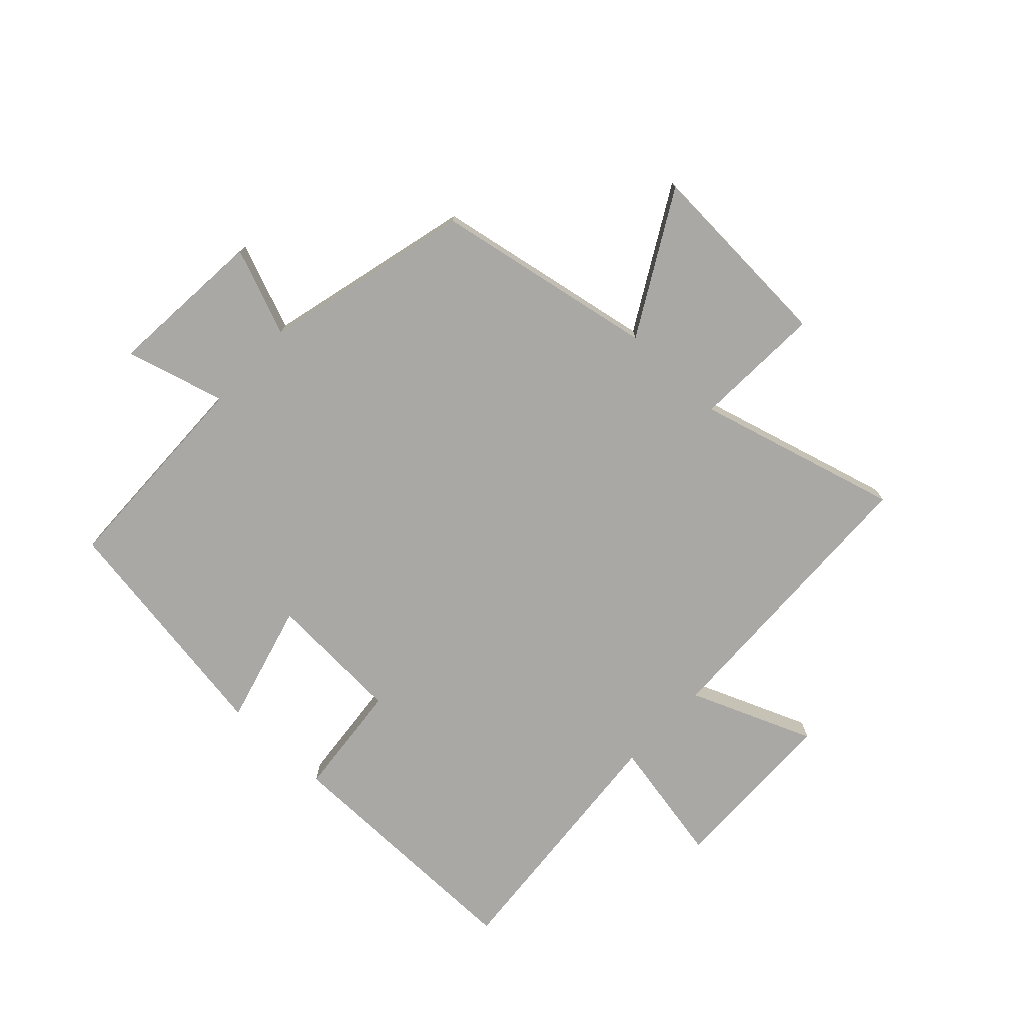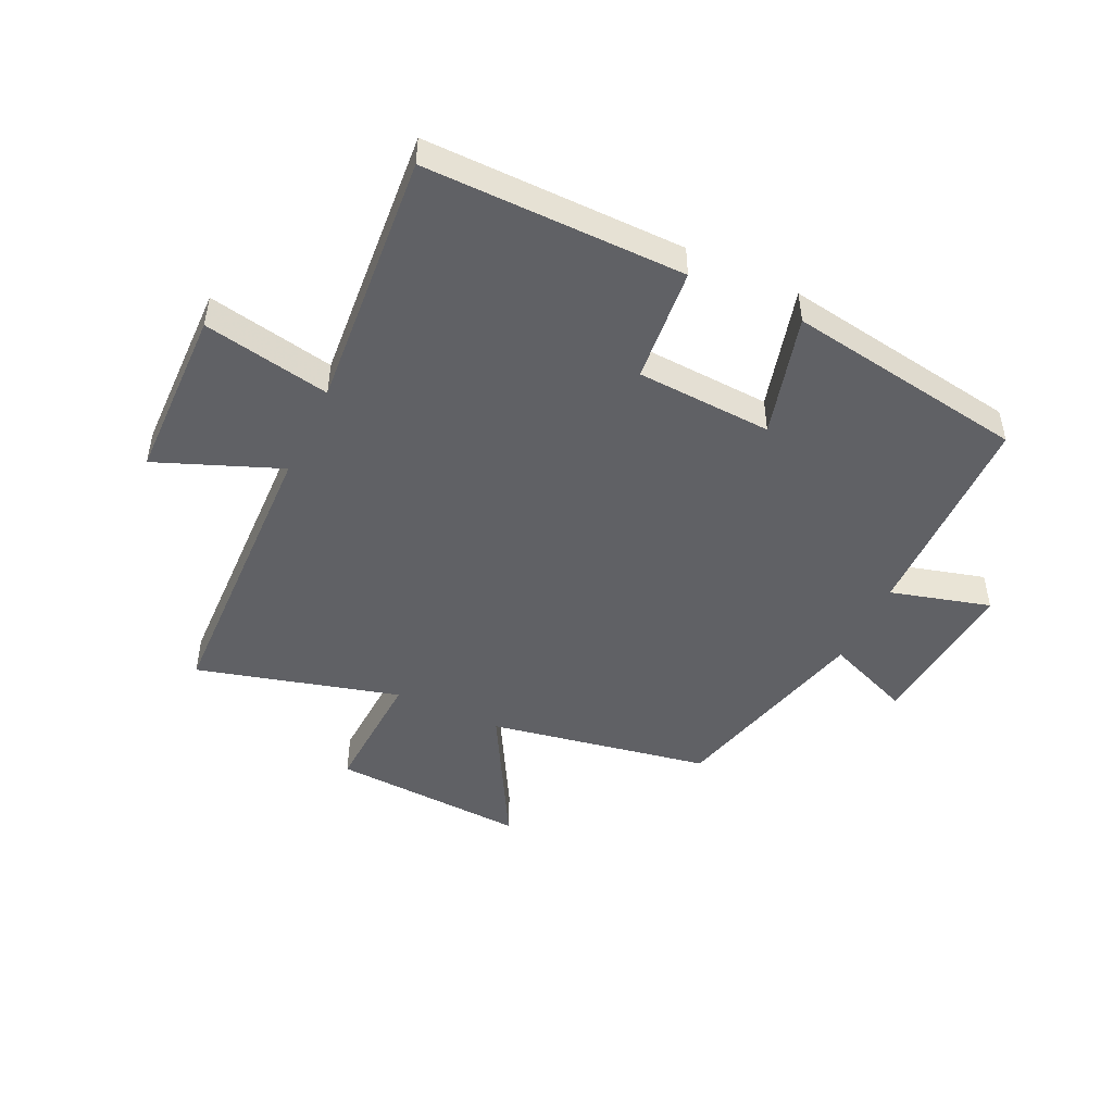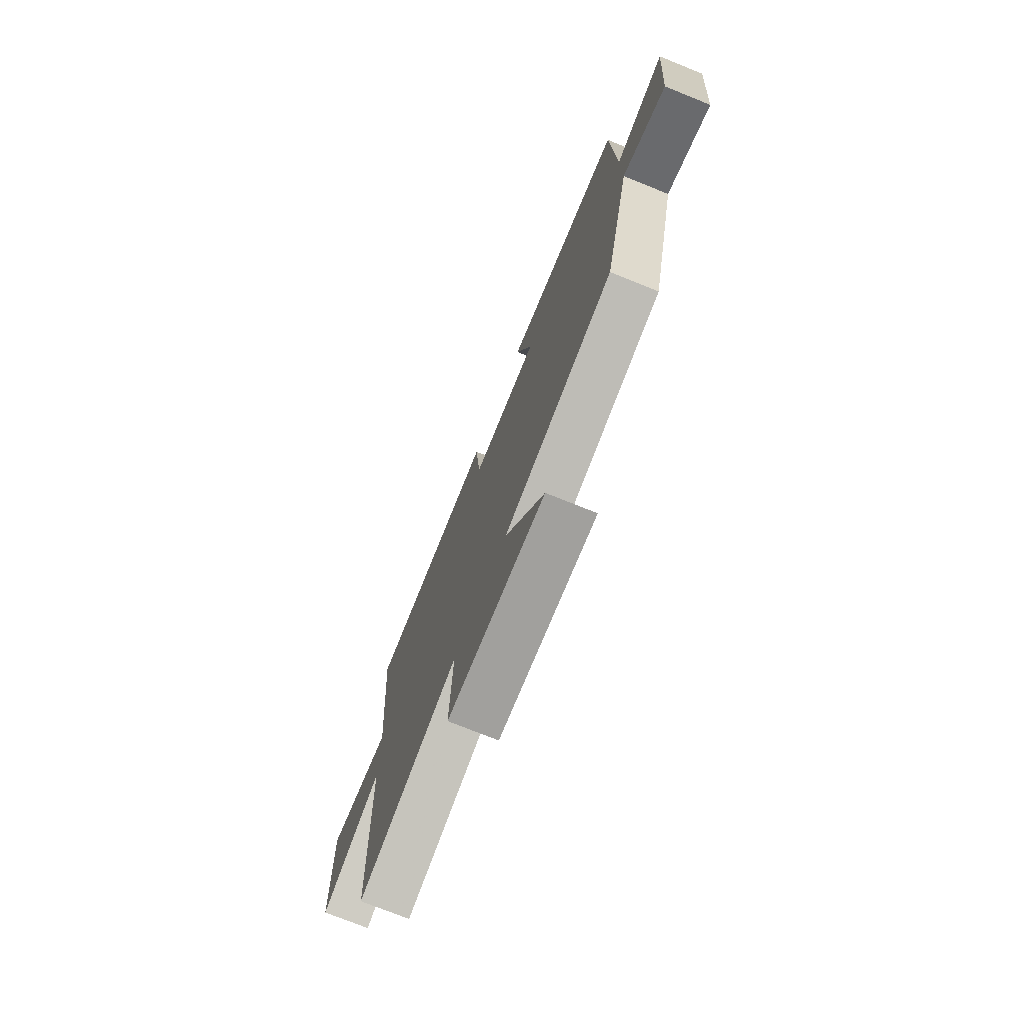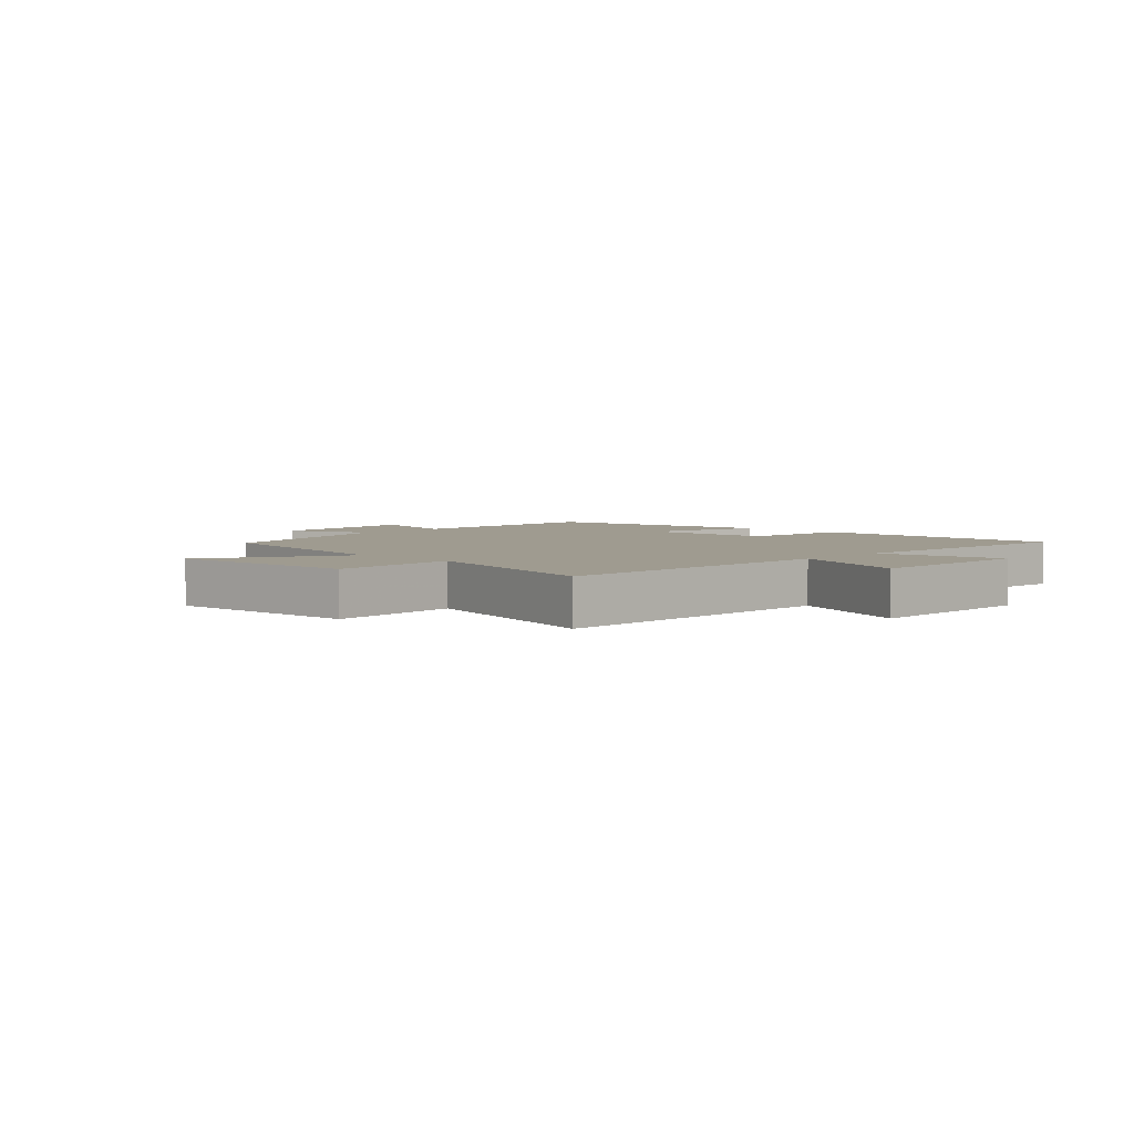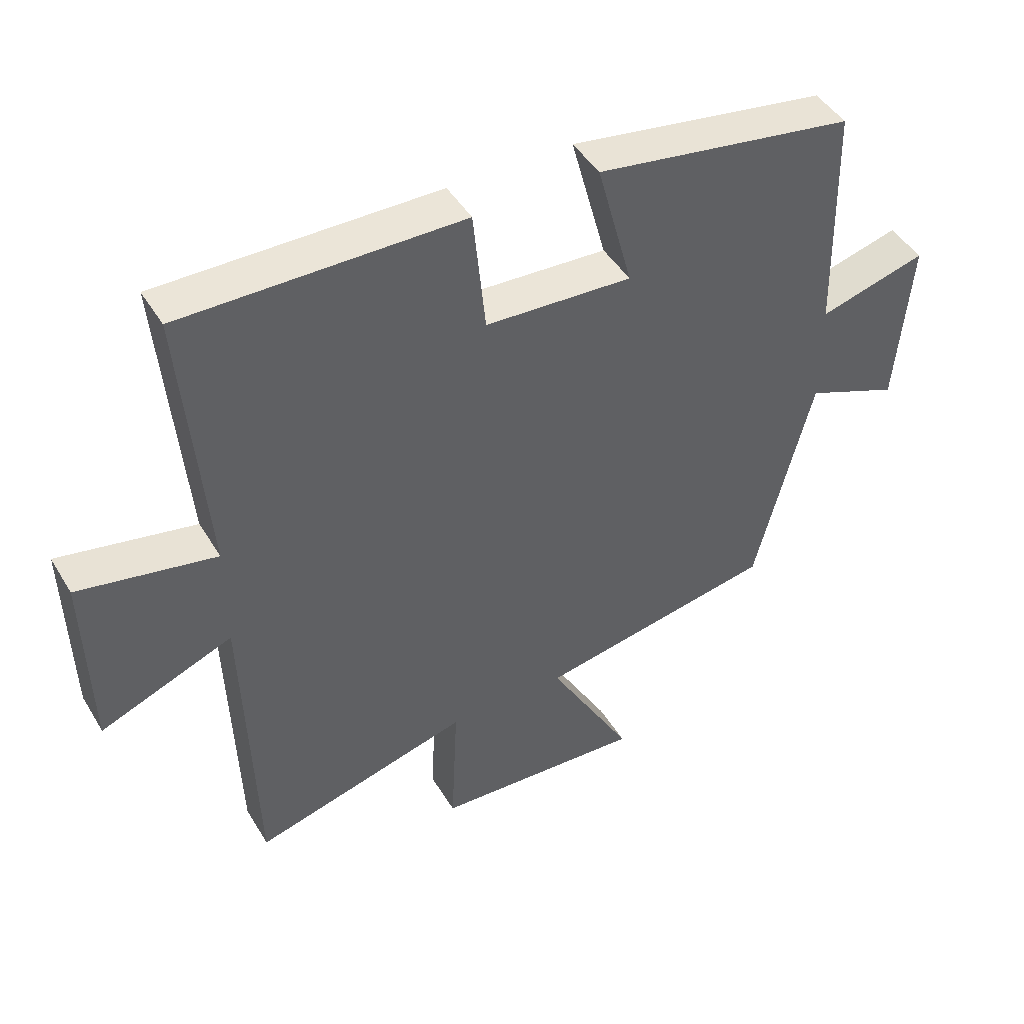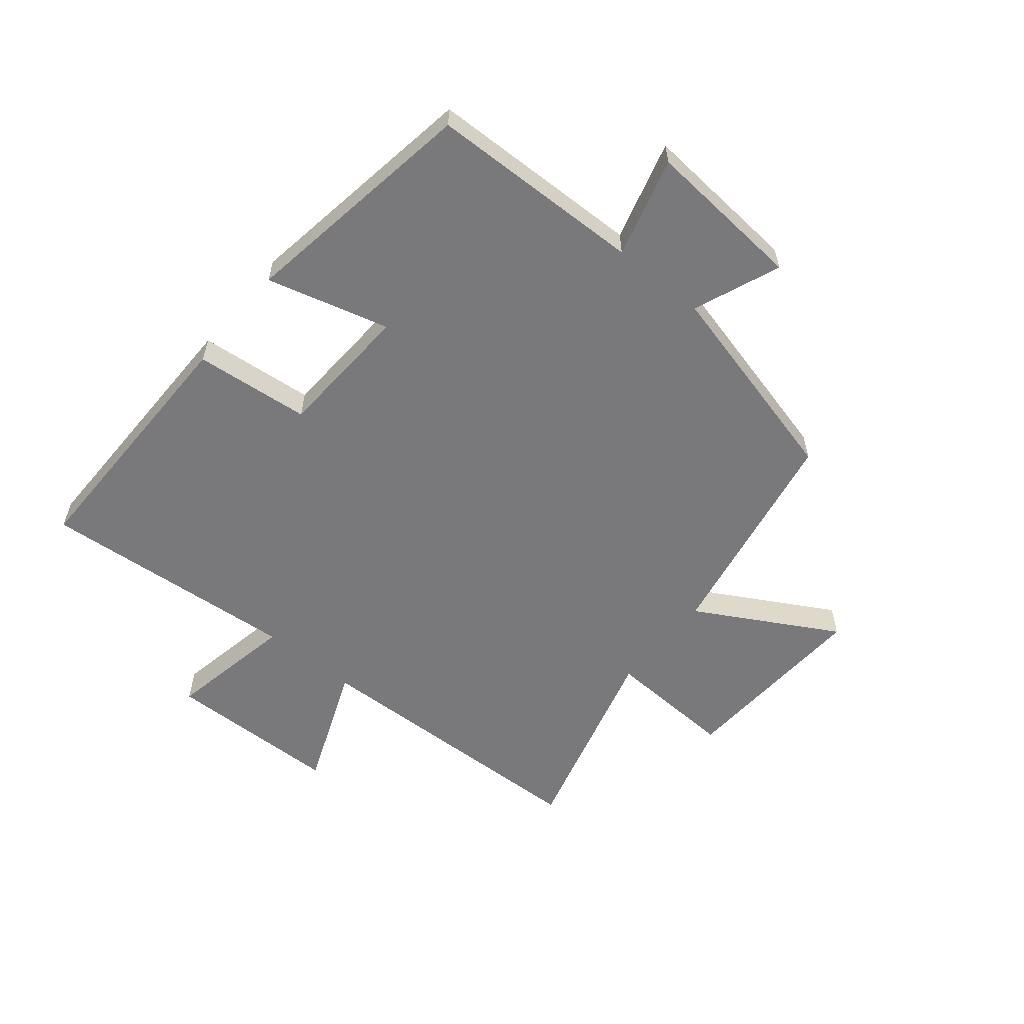
<metadata>
{"format":"obj","ext":"obj","renderer":"f3d","projection":"perspective","resolution":1024,"background":"white","views":[{"elev":-75.0,"azim":136.9,"up":"+Y"},{"elev":-47.6,"azim":-25.4,"up":"+Y"},{"elev":-74.6,"azim":68.1,"up":"+Z"},{"elev":4.1,"azim":-136.6,"up":"+Y"},{"elev":45.6,"azim":-29.5,"up":"+Z"},{"elev":-57.9,"azim":50.7,"up":"+Y"}]}
</metadata>
<code>
v -0.536 0.07 0.503
v -0.102 0.07 0.5
v -0.083 0.07 0.307
v 0.145 0.07 0.295
v 0.09 0.07 0.5
v 0.492 0.07 0.437
v 0.5 0.07 0.078
v 0.667 0.07 0.124
v 0.645 0.07 -0.142
v 0.5 0.07 -0.084
v 0.412 0.07 -0.432
v 0.041 0.07 -0.5
v 0.173 0.07 -0.735
v -0.155 0.07 -0.717
v -0.145 0.07 -0.5
v -0.484 0.07 -0.592
v -0.5 0.07 -0.099
v -0.707 0.07 -0.182
v -0.713 0.07 0.11
v -0.5 0.07 0.069
v -0.536 0 0.503
v -0.102 0 0.5
v -0.083 0 0.307
v 0.145 0 0.295
v 0.09 0 0.5
v 0.492 0 0.437
v 0.5 0 0.078
v 0.667 0 0.124
v 0.645 0 -0.142
v 0.5 0 -0.084
v 0.412 0 -0.432
v 0.041 0 -0.5
v 0.173 0 -0.735
v -0.155 0 -0.717
v -0.145 0 -0.5
v -0.484 0 -0.592
v -0.5 0 -0.099
v -0.707 0 -0.182
v -0.713 0 0.11
v -0.5 0 0.069
f 17 18 19 20
f 15 16 17 20
f 15 20 1 2
f 12 13 14 15
f 10 11 12 15
f 7 8 9 10
f 4 5 6 7
f 3 4 7 10
f 15 2 3
f 3 10 15
f 40 39 38 37
f 40 37 36 35
f 22 21 40 35
f 35 34 33 32
f 35 32 31 30
f 30 29 28 27
f 27 26 25 24
f 30 27 24 23
f 23 22 35
f 35 30 23
f 1 21 22 2
f 2 22 23 3
f 3 23 24 4
f 4 24 25 5
f 5 25 26 6
f 6 26 27 7
f 7 27 28 8
f 8 28 29 9
f 9 29 30 10
f 10 30 31 11
f 11 31 32 12
f 12 32 33 13
f 13 33 34 14
f 14 34 35 15
f 15 35 36 16
f 16 36 37 17
f 17 37 38 18
f 18 38 39 19
f 19 39 40 20
f 20 40 21 1

</code>
